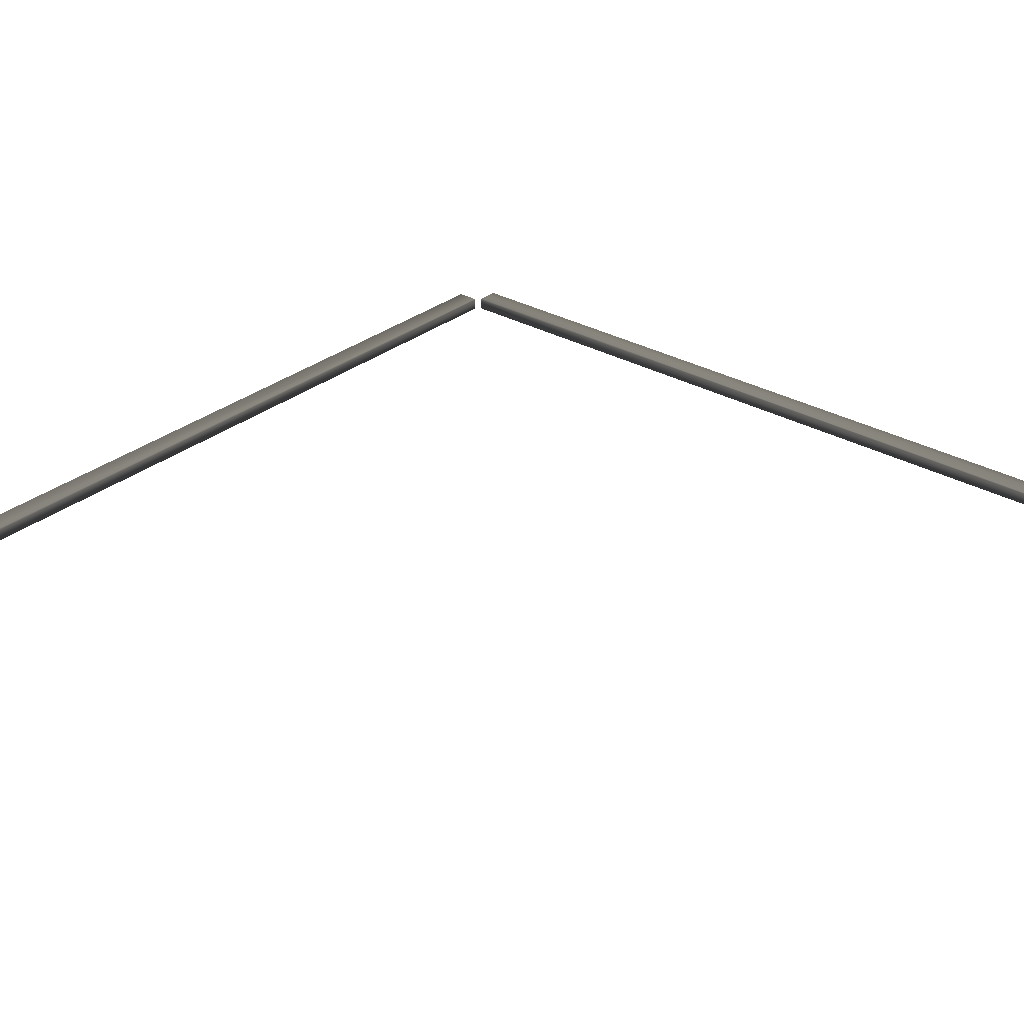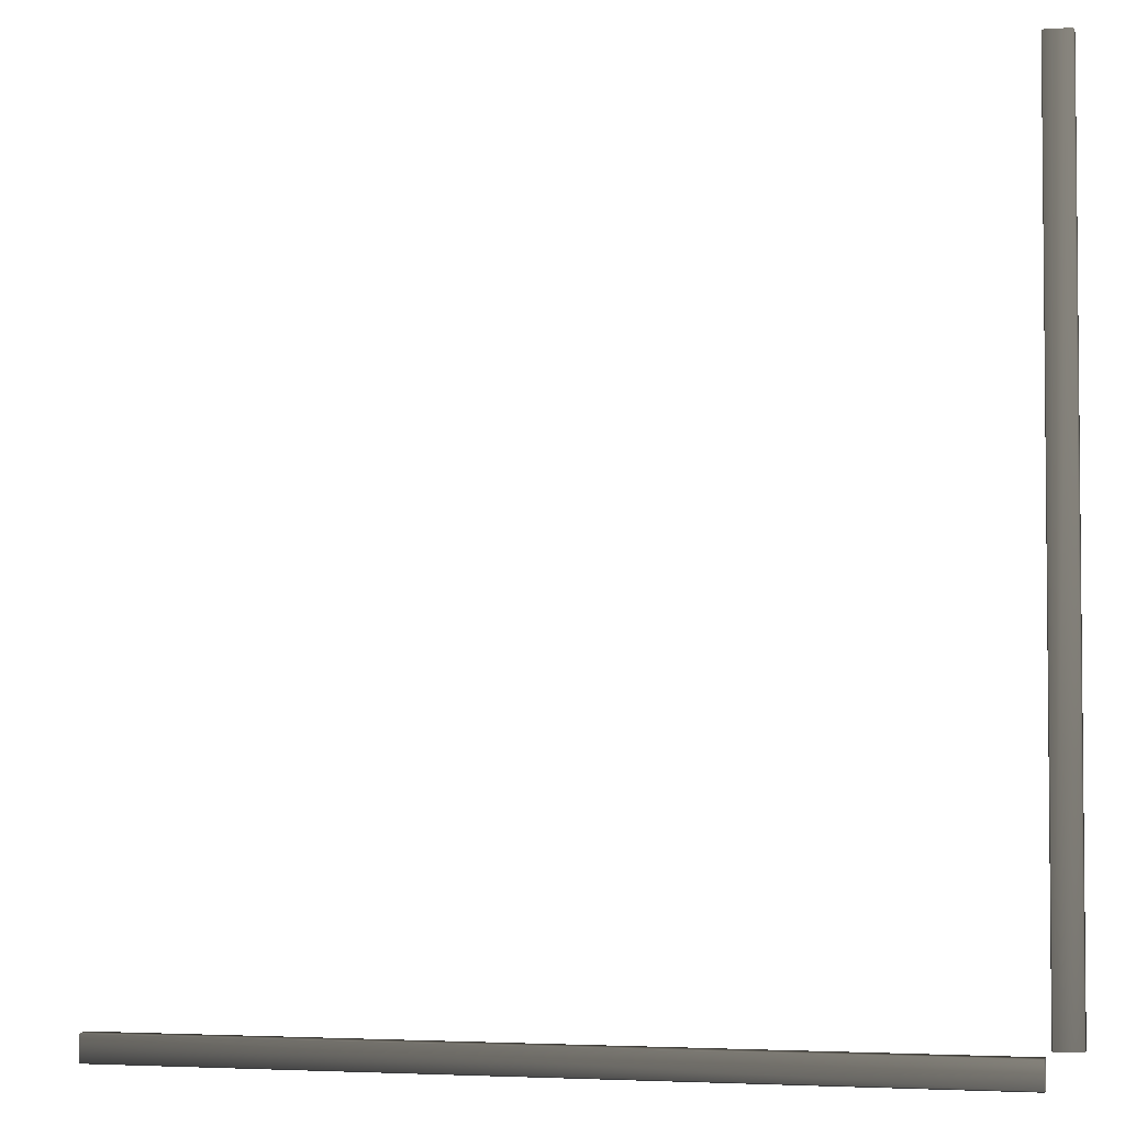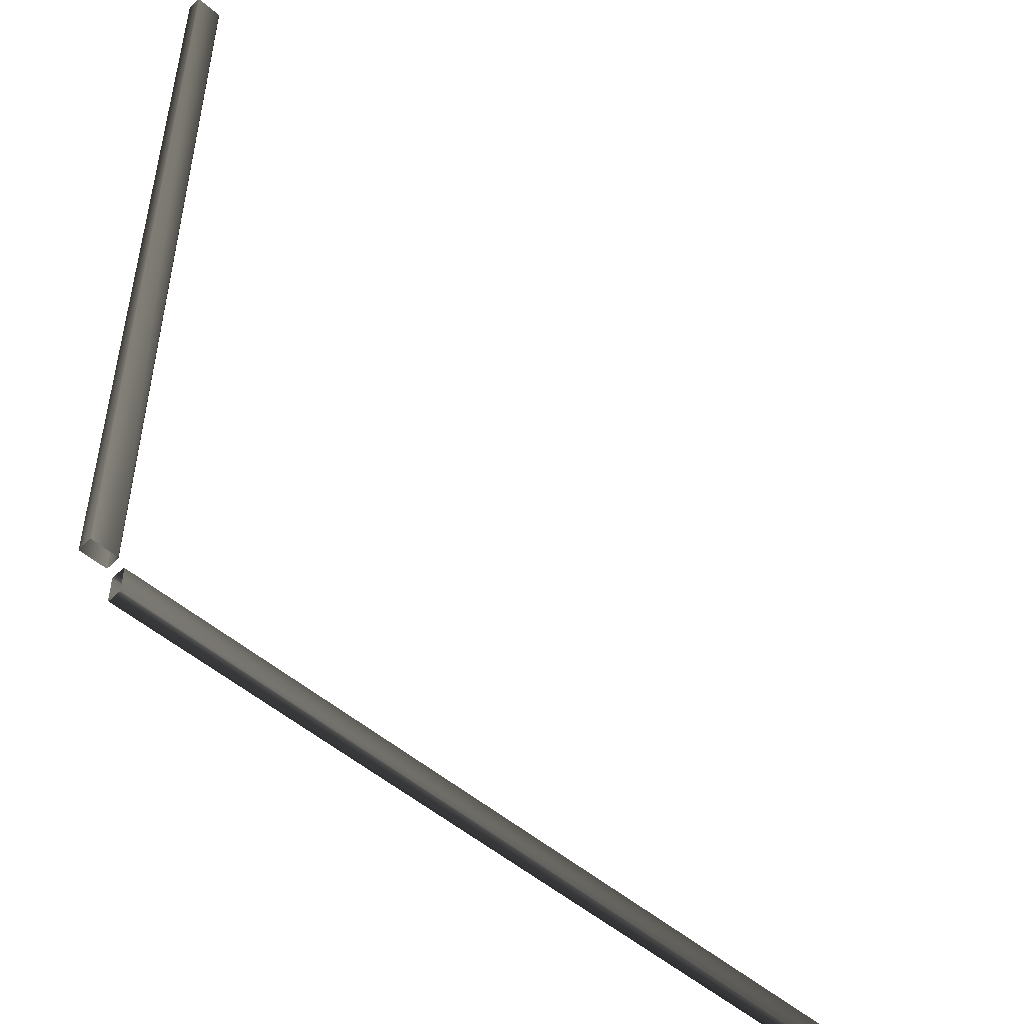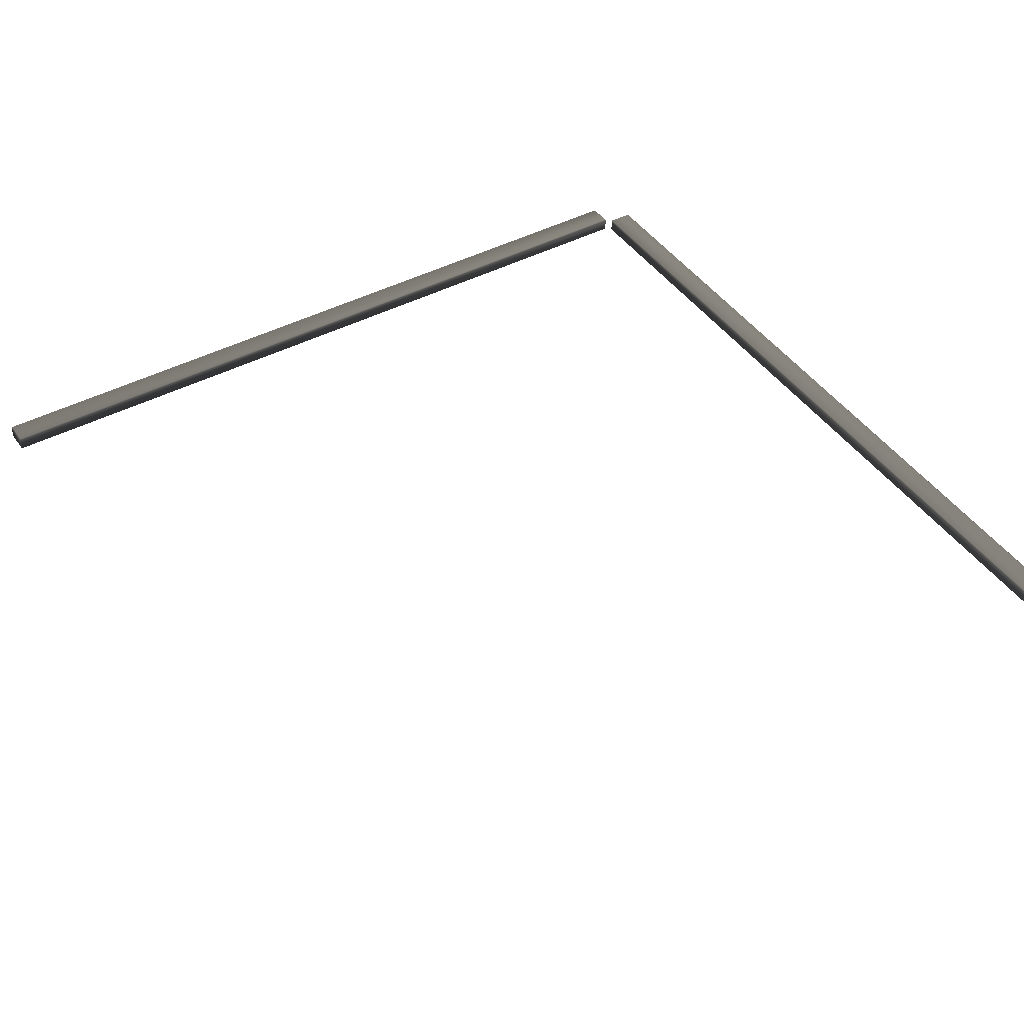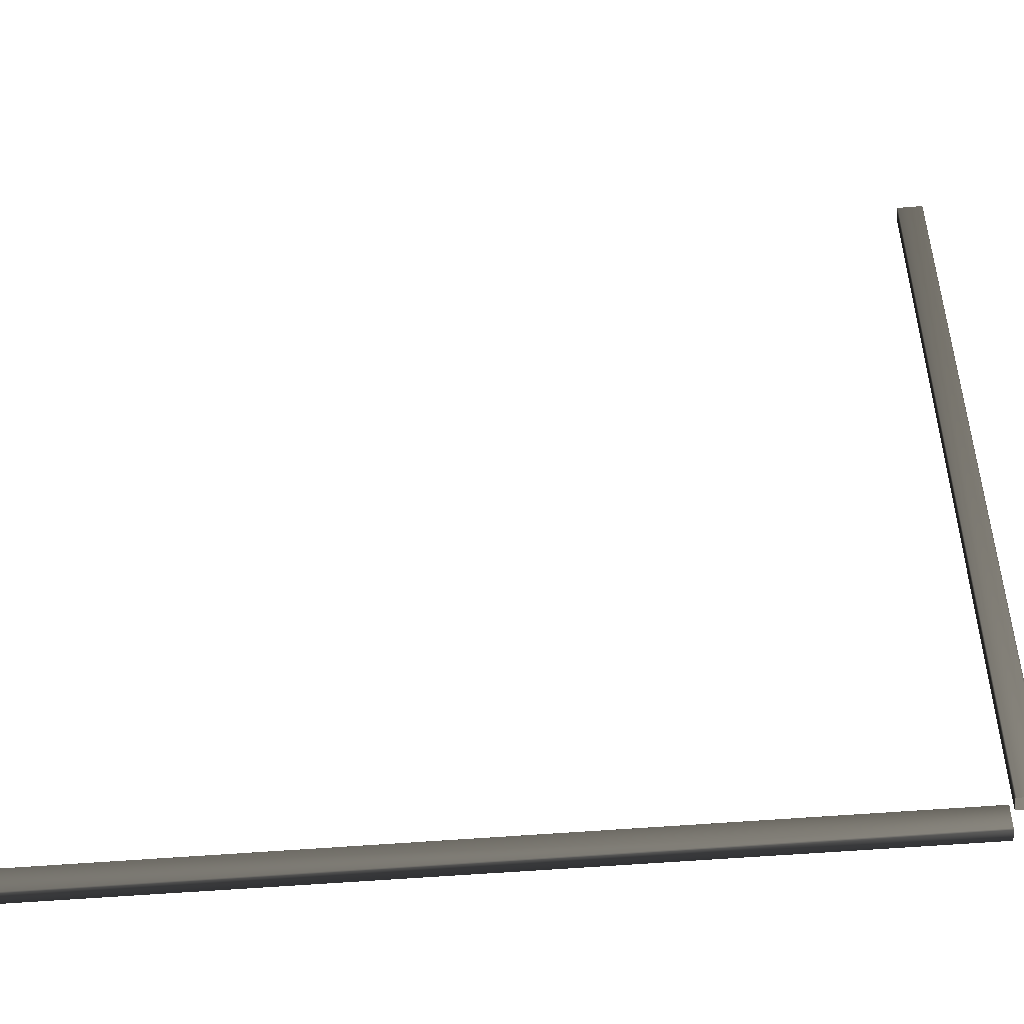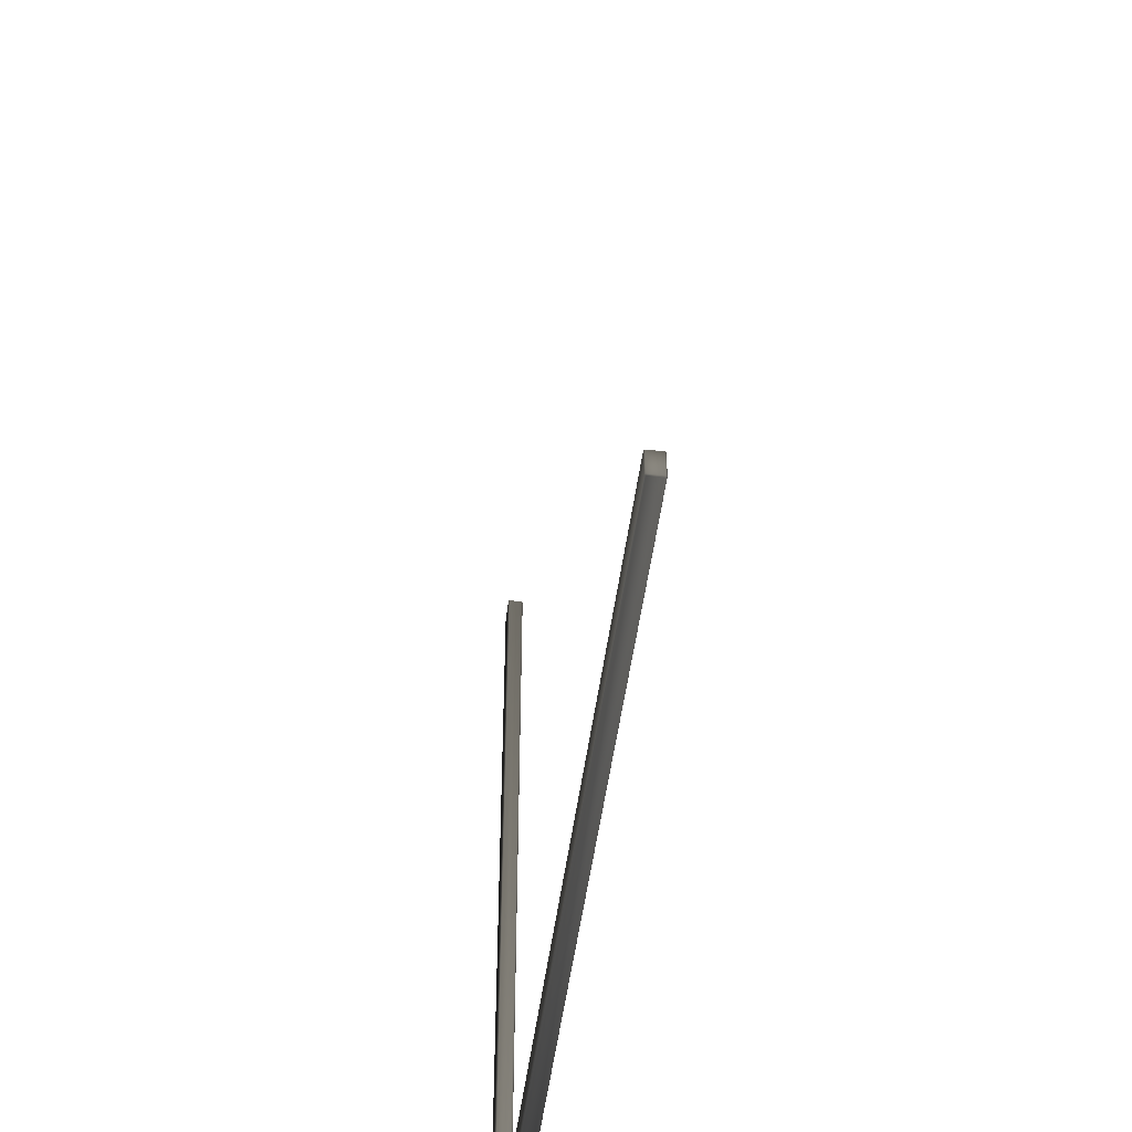
<metadata>
{"format":"obj","ext":"obj","renderer":"f3d","projection":"perspective","resolution":1024,"background":"white","views":[{"elev":30.4,"azim":40.3,"up":"+Y"},{"elev":-3.4,"azim":-166.5,"up":"+Z"},{"elev":-50.7,"azim":-43.3,"up":"+Z"},{"elev":43.8,"azim":58.1,"up":"+Y"},{"elev":-48.8,"azim":-174.6,"up":"+Z"},{"elev":-50.6,"azim":82.5,"up":"+Z"}]}
</metadata>
<code>
v -391.1 58.04 -398 0.5843 0.5843 0.5843
v -391.1 72.08 -397 0.5843 0.5843 0.5843
v -391.1 59.04 -424.2 0.5843 0.5843 0.5843
v -391.1 58.04 -423.2 0.5843 0.5843 0.5843
v -391.1 59.04 -397 0.5843 0.5843 0.5843
v -391.1 73.08 -423.2 0.5843 0.5843 0.5843
v -391.1 72.08 -424.2 0.5843 0.5843 0.5843
v -391.1 73.08 -398 0.5843 0.5843 0.5843
v 452.5 59.04 -398 0.5843 0.5843 0.5843
v 452.5 59.04 -423.2 0.5843 0.5843 0.5843
v 452.5 72.08 -423.2 0.5843 0.5843 0.5843
v 452.5 72.08 -398 0.5843 0.5843 0.5843
v 451.5 58.04 -423.2 0.5843 0.5843 0.5843
v 451.5 58.04 -398 0.5843 0.5843 0.5843
v 451.5 73.08 -398 0.5843 0.5843 0.5843
v 451.5 73.08 -423.2 0.5843 0.5843 0.5843
v 451.5 59.04 -397 0.5843 0.5843 0.5843
v 451.5 72.08 -397 0.5843 0.5843 0.5843
v 451.5 59.04 -424.2 0.5843 0.5843 0.5843
v 451.5 72.08 -424.2 0.5843 0.5843 0.5843
v -423.2 58.04 -391 0.5843 0.5843 0.5843
v -424.2 72.08 -391 0.5843 0.5843 0.5843
v -397 59.04 -391 0.5843 0.5843 0.5843
v -398 58.04 -391 0.5843 0.5843 0.5843
v -424.2 59.04 -391 0.5843 0.5843 0.5843
v -398 73.08 -391 0.5843 0.5843 0.5843
v -397 72.08 -391 0.5843 0.5843 0.5843
v -423.2 73.08 -391 0.5843 0.5843 0.5843
v -423.2 59.04 452.6 0.5843 0.5843 0.5843
v -398 59.04 452.6 0.5843 0.5843 0.5843
v -398 72.08 452.6 0.5843 0.5843 0.5843
v -423.2 72.08 452.6 0.5843 0.5843 0.5843
v -398 58.04 451.6 0.5843 0.5843 0.5843
v -423.2 58.04 451.6 0.5843 0.5843 0.5843
v -423.2 73.08 451.6 0.5843 0.5843 0.5843
v -398 73.08 451.6 0.5843 0.5843 0.5843
v -424.2 59.04 451.6 0.5843 0.5843 0.5843
v -424.2 72.08 451.6 0.5843 0.5843 0.5843
v -397 59.04 451.6 0.5843 0.5843 0.5843
v -397 72.08 451.6 0.5843 0.5843 0.5843
v -391.1 58.04 -423.2 0.5843 0.5843 0.5843
v 451.5 58.04 -423.2 0.5843 0.5843 0.5843
v 451.5 59.04 -397 0.5843 0.5843 0.5843
v -391.1 59.04 -397 0.5843 0.5843 0.5843
v -391.1 73.08 -398 0.5843 0.5843 0.5843
v 451.5 73.08 -398 0.5843 0.5843 0.5843
v 451.5 72.08 -424.2 0.5843 0.5843 0.5843
v -391.1 72.08 -424.2 0.5843 0.5843 0.5843
v 451.5 59.04 -424.2 0.5843 0.5843 0.5843
v 451.5 58.04 -423.2 0.5843 0.5843 0.5843
v 451.5 58.04 -398 0.5843 0.5843 0.5843
v 452.5 59.04 -398 0.5843 0.5843 0.5843
v 452.5 72.08 -423.2 0.5843 0.5843 0.5843
v 452.5 72.08 -398 0.5843 0.5843 0.5843
v 451.5 58.04 -398 0.5843 0.5843 0.5843
v 452.5 72.08 -398 0.5843 0.5843 0.5843
v 451.5 72.08 -424.2 0.5843 0.5843 0.5843
v -398 58.04 -391 0.5843 0.5843 0.5843
v -398 58.04 451.6 0.5843 0.5843 0.5843
v -424.2 59.04 451.6 0.5843 0.5843 0.5843
v -424.2 59.04 -391 0.5843 0.5843 0.5843
v -423.2 73.08 -391 0.5843 0.5843 0.5843
v -423.2 73.08 451.6 0.5843 0.5843 0.5843
v -397 72.08 451.6 0.5843 0.5843 0.5843
v -397 72.08 -391 0.5843 0.5843 0.5843
v -397 59.04 451.6 0.5843 0.5843 0.5843
v -398 58.04 451.6 0.5843 0.5843 0.5843
v -423.2 58.04 451.6 0.5843 0.5843 0.5843
v -423.2 59.04 452.6 0.5843 0.5843 0.5843
v -398 72.08 452.6 0.5843 0.5843 0.5843
v -423.2 72.08 452.6 0.5843 0.5843 0.5843
v -423.2 58.04 451.6 0.5843 0.5843 0.5843
v -423.2 72.08 452.6 0.5843 0.5843 0.5843
v -397 72.08 451.6 0.5843 0.5843 0.5843
f 4 13 14
f 4 14 1
f 6 8 15
f 6 15 16
f 5 17 18
f 5 18 2
f 7 20 19
f 7 19 3
f 41 3 19
f 41 19 42
f 14 43 44
f 14 44 1
f 45 2 18
f 45 18 46
f 16 47 48
f 16 48 6
f 9 10 11
f 9 11 12
f 49 10 50
f 51 52 17
f 47 16 53
f 54 46 18
f 50 10 9
f 50 9 55
f 15 56 53
f 15 53 16
f 17 52 54
f 17 54 18
f 10 49 57
f 10 57 11
f 24 33 34
f 24 34 21
f 26 28 35
f 26 35 36
f 25 37 38
f 25 38 22
f 27 40 39
f 27 39 23
f 58 23 39
f 58 39 59
f 34 60 61
f 34 61 21
f 62 22 38
f 62 38 63
f 36 64 65
f 36 65 26
f 29 30 31
f 29 31 32
f 66 30 67
f 68 69 37
f 64 36 70
f 71 63 38
f 67 30 29
f 67 29 72
f 35 73 70
f 35 70 36
f 37 69 71
f 37 71 38
f 30 66 74
f 30 74 31

</code>
